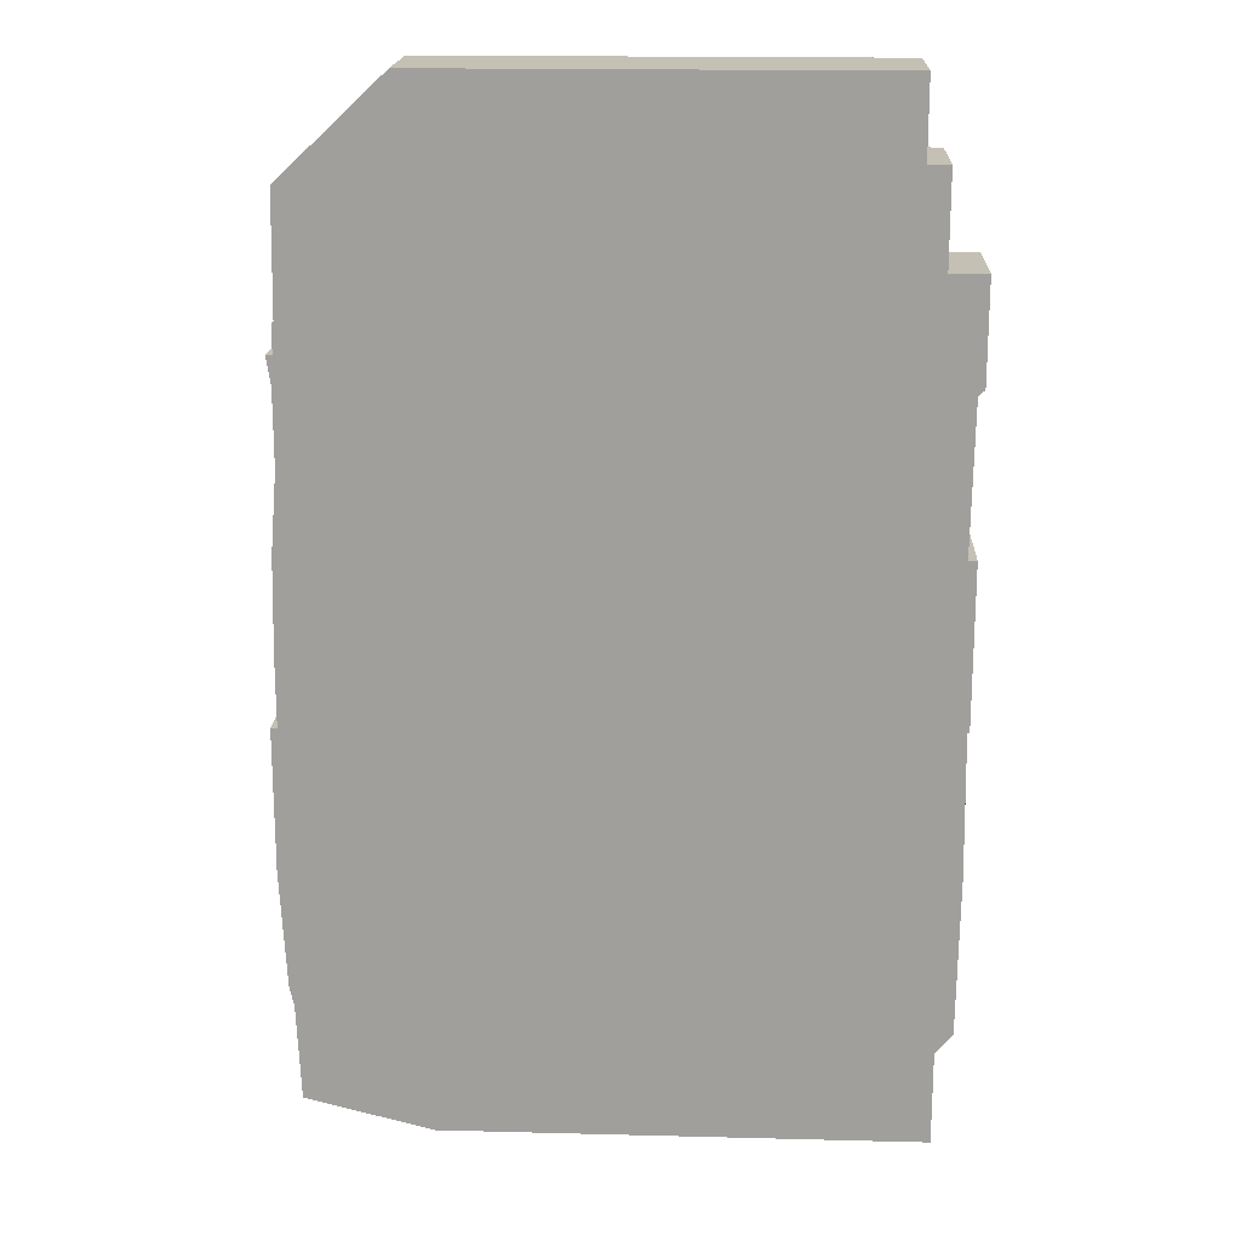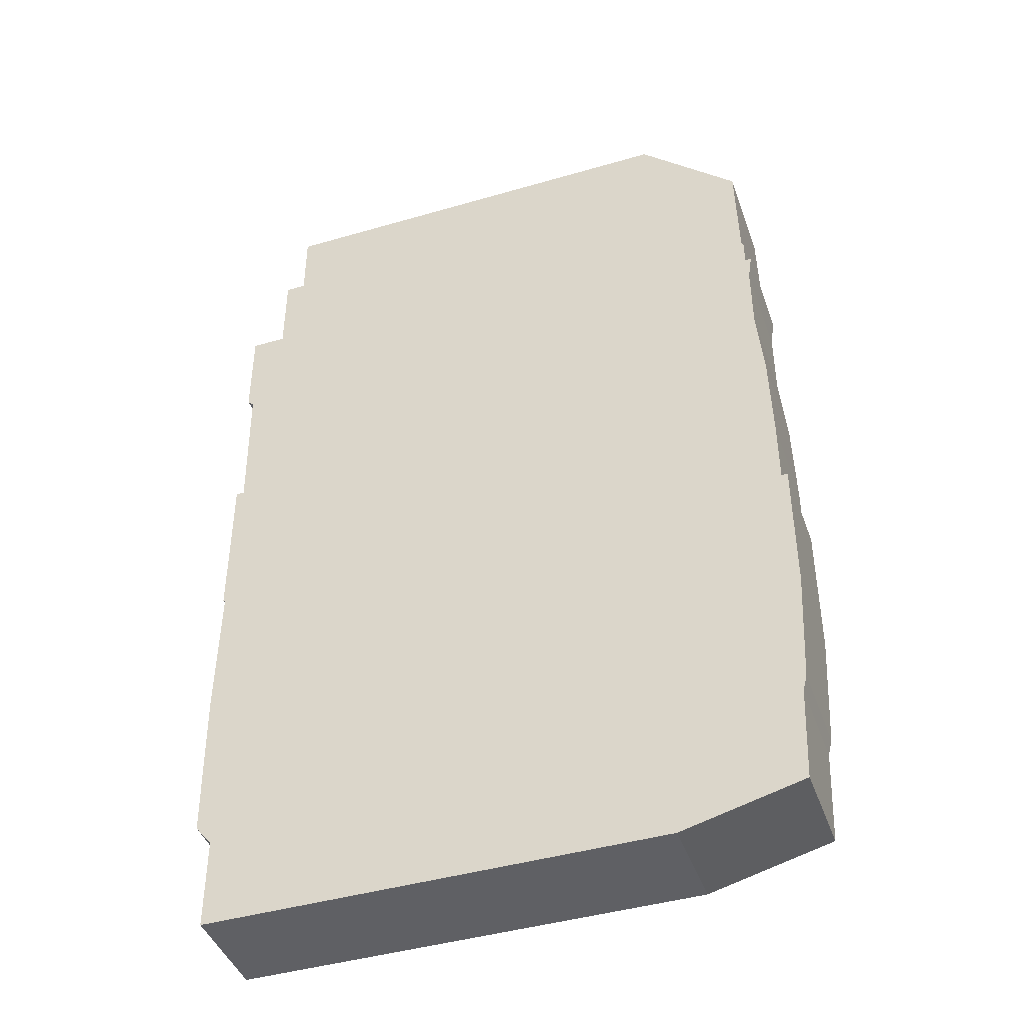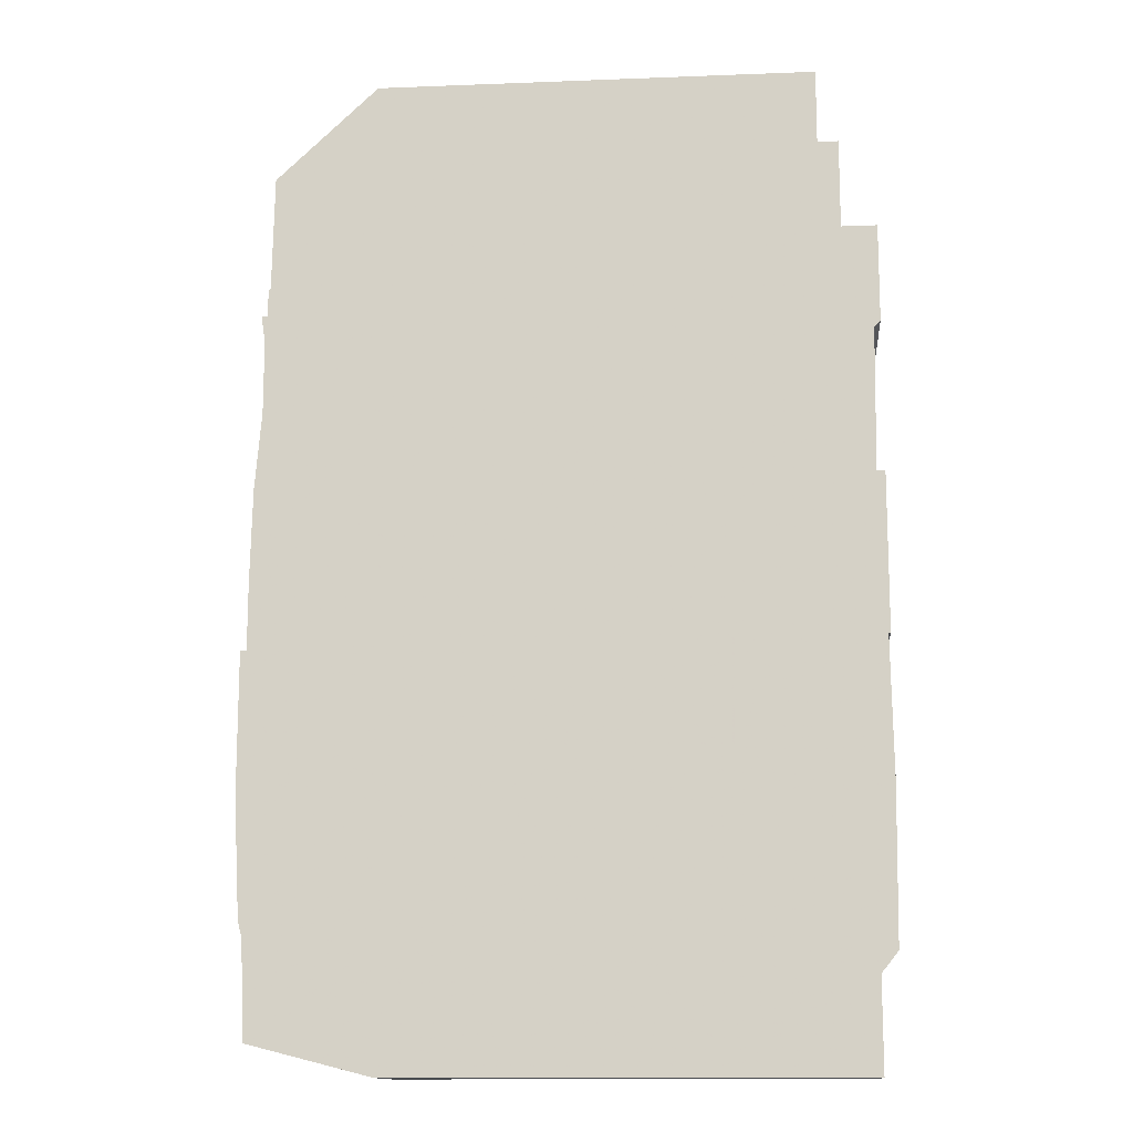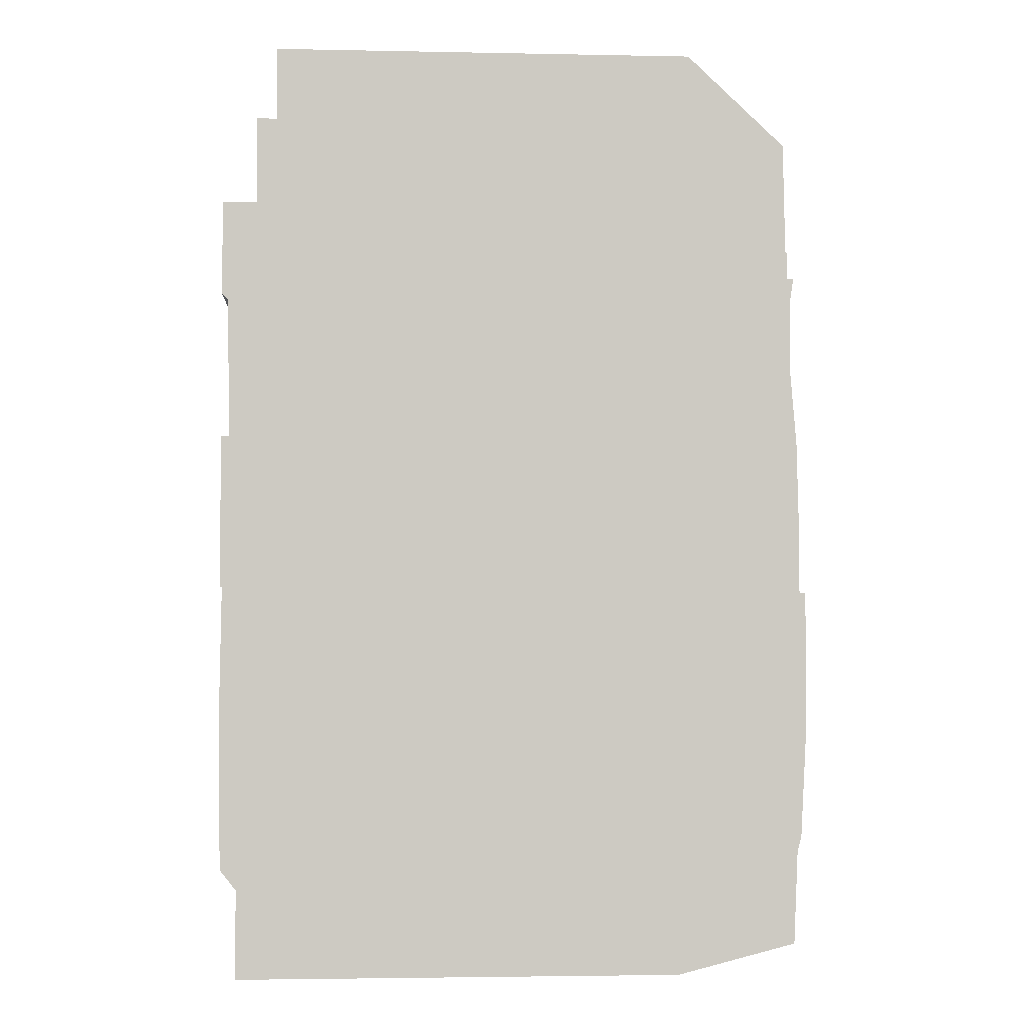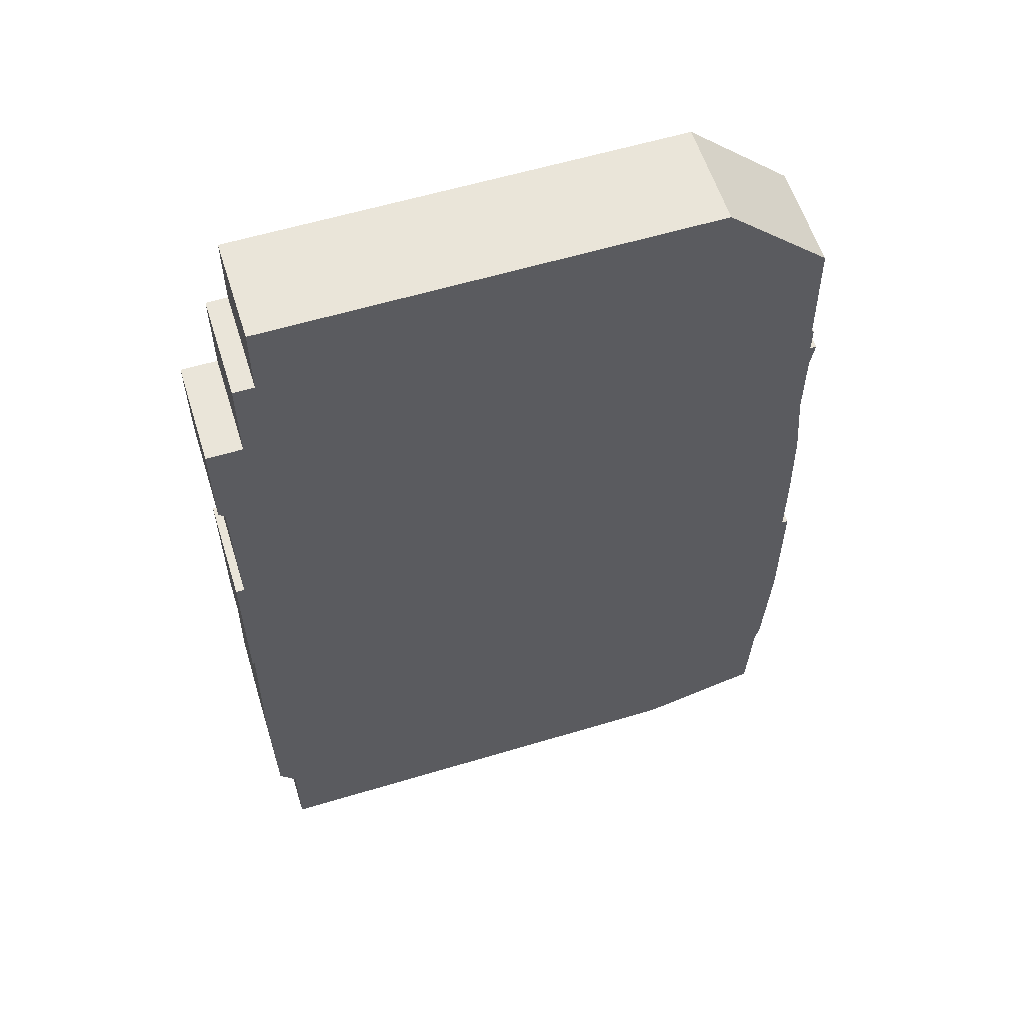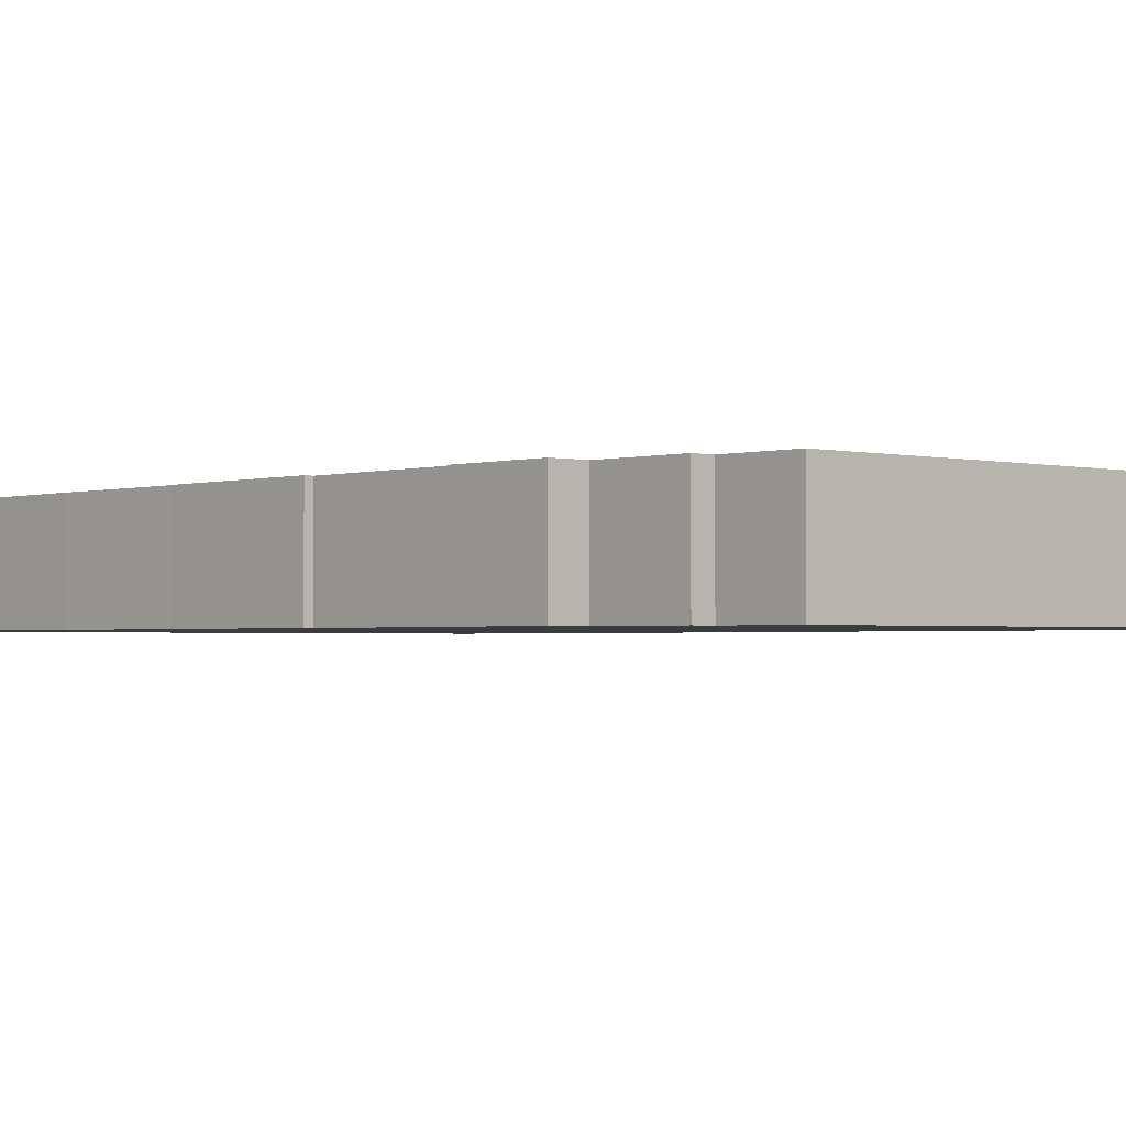
<metadata>
{"format":"obj","ext":"obj","renderer":"f3d","projection":"perspective","resolution":1024,"background":"white","views":[{"elev":18.3,"azim":2.8,"up":"+Y"},{"elev":-43.3,"azim":-161.0,"up":"+Y"},{"elev":-13.3,"azim":5.0,"up":"+Y"},{"elev":-3.2,"azim":176.1,"up":"+Y"},{"elev":58.5,"azim":162.7,"up":"+Y"},{"elev":-1.7,"azim":137.5,"up":"+Z"}]}
</metadata>
<code>
g sbg_arkcityday_sm_building09
v -1.37 4.23 0
v -1.38 3.68 0
v -1.39 3.67 0
v -1.39 3.54 0
v -1.42 3.54 0
v -1.4 3.41 0
v -1.4 3.06 0
v -1.43 2.69 0
v -1.44 2.24 0
v -1.44 1.92 0
v -1.47 1.92 0
v -1.47 1.25 0
v -1.44 0.69 0
v -1.42 0.61 0
v -1.4 0.15 0
v -0.81 0 0
v 1.41 0 0
v 1.41 0.44 0
v 1.49 0.54 0
v 1.5 1.27 0
v 1.5 1.3 0
v 1.49 1.95 0
v 1.5 1.95 0
v 1.5 2.71 0
v 1.46 2.71 0
v 1.47 3.4 0
v 1.5 3.43 0
v 1.5 3.9 0
v 1.33 3.9 0
v 1.33 4.33 0
v 1.23 4.33 0
v 1.23 4.69 0
v -0.88 4.69 0
v -1.37 4.23 0.5
v -1.38 3.68 0.5
v -1.39 3.67 0.5
v -1.39 3.54 0.5
v -1.42 3.54 0.5
v -1.4 3.41 0.5
v -1.4 3.06 0.5
v -1.43 2.69 0.5
v -1.44 2.24 0.5
v -1.44 1.92 0.5
v -1.47 1.92 0.5
v -1.47 1.25 0.5
v -1.44 0.69 0.5
v -1.42 0.61 0.5
v -1.4 0.15 0.5
v -0.81 0 0.5
v 1.41 0 0.5
v 1.41 0.44 0.5
v 1.49 0.54 0.5
v 1.5 1.27 0.5
v 1.5 1.3 0.5
v 1.49 1.95 0.5
v 1.5 1.95 0.5
v 1.5 2.71 0.5
v 1.46 2.71 0.5
v 1.47 3.4 0.5
v 1.5 3.43 0.5
v 1.5 3.9 0.5
v 1.33 3.9 0.5
v 1.33 4.33 0.5
v 1.23 4.33 0.5
v 1.23 4.69 0.5
v -0.88 4.69 0.5
g sbg_arkcityday_sm_building09_0
f 33 32 31
f 31 30 29
f 33 31 29
f 29 28 27
f 29 4 2
f 29 27 26
f 6 4 29
f 25 24 22
f 7 6 26
f 24 23 22
f 8 7 25
f 25 22 9
f 22 21 10
f 20 19 18
f 20 18 16
f 18 17 16
f 16 15 14
f 16 14 13
f 16 13 12
f 21 20 12
f 12 11 10
f 16 12 20
f 10 21 12
f 9 22 10
f 8 25 9
f 25 7 26
f 6 5 4
f 26 6 29
f 4 3 2
f 33 29 2
f 33 2 1
f 32 64 31
f 64 32 65
f 33 65 32
f 65 33 66
f 30 62 29
f 62 30 63
f 31 63 30
f 63 31 64
f 28 60 27
f 60 28 61
f 29 61 28
f 61 29 62
f 27 59 26
f 59 27 60
f 25 57 24
f 57 25 58
f 7 39 6
f 39 7 40
f 23 55 22
f 55 23 56
f 24 56 23
f 56 24 57
f 8 40 7
f 40 8 41
f 22 54 21
f 54 22 55
f 19 51 18
f 51 19 52
f 20 52 19
f 52 20 53
f 17 49 16
f 49 17 50
f 18 50 17
f 50 18 51
f 15 47 14
f 47 15 48
f 16 48 15
f 48 16 49
f 14 46 13
f 46 14 47
f 13 45 12
f 45 13 46
f 21 53 20
f 53 21 54
f 11 43 10
f 43 11 44
f 12 44 11
f 44 12 45
f 10 42 9
f 42 10 43
f 9 41 8
f 41 9 42
f 26 58 25
f 58 26 59
f 5 37 4
f 37 5 38
f 6 38 5
f 38 6 39
f 3 35 2
f 35 3 36
f 4 36 3
f 36 4 37
f 2 34 1
f 34 2 35
f 1 66 33
f 66 1 34
f 64 65 66
f 62 63 64
f 62 64 66
f 60 61 62
f 35 37 62
f 59 60 62
f 62 37 39
f 55 57 58
f 59 39 40
f 55 56 57
f 58 40 41
f 42 55 58
f 43 54 55
f 51 52 53
f 49 51 53
f 49 50 51
f 47 48 49
f 46 47 49
f 45 46 49
f 45 53 54
f 43 44 45
f 53 45 49
f 45 54 43
f 43 55 42
f 42 58 41
f 59 40 58
f 37 38 39
f 62 39 59
f 35 36 37
f 35 62 66
f 34 35 66

</code>
